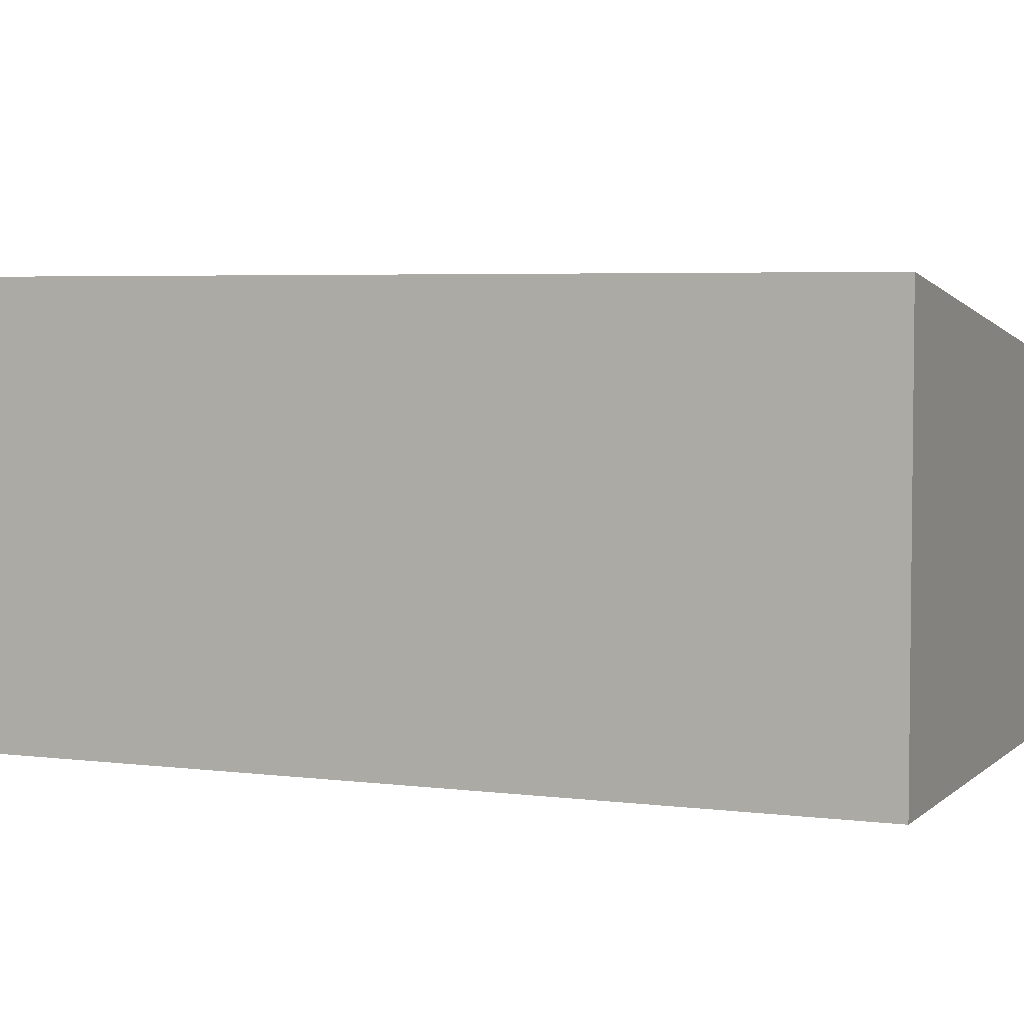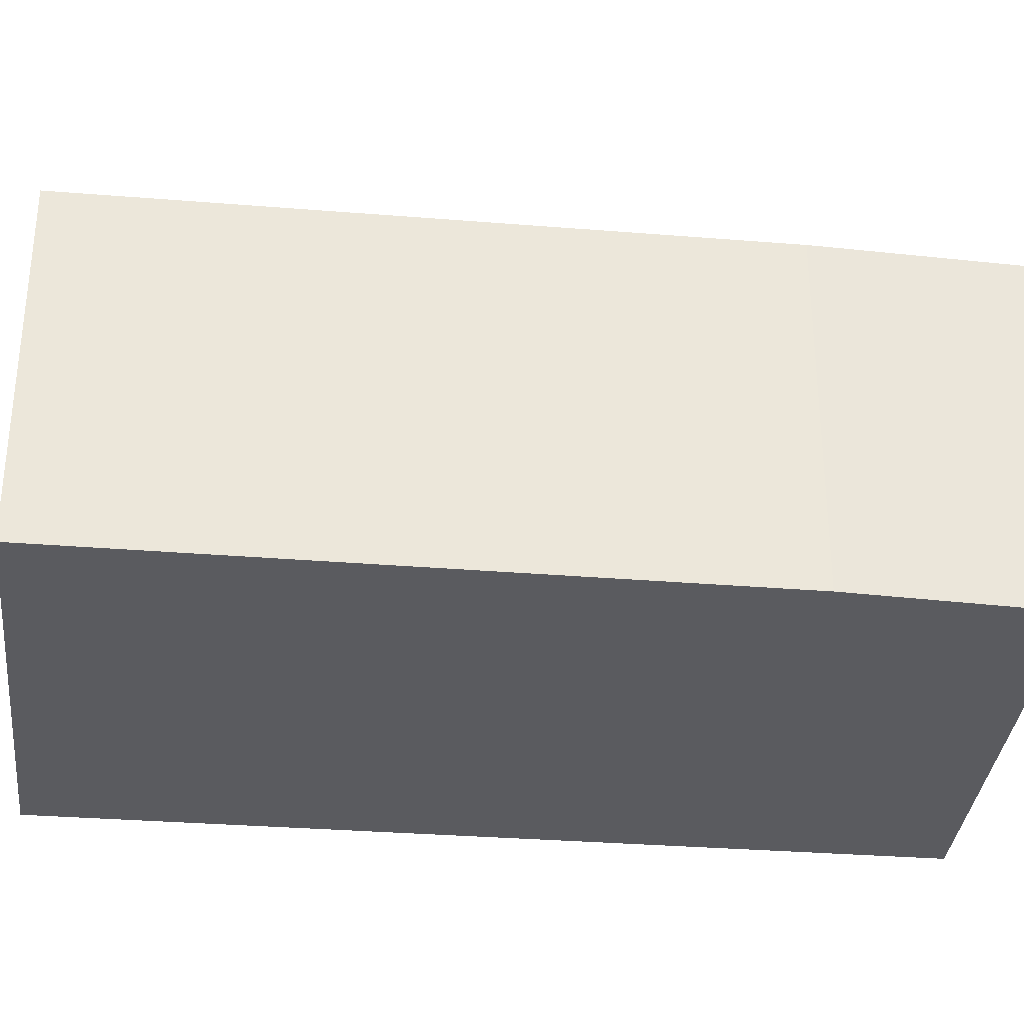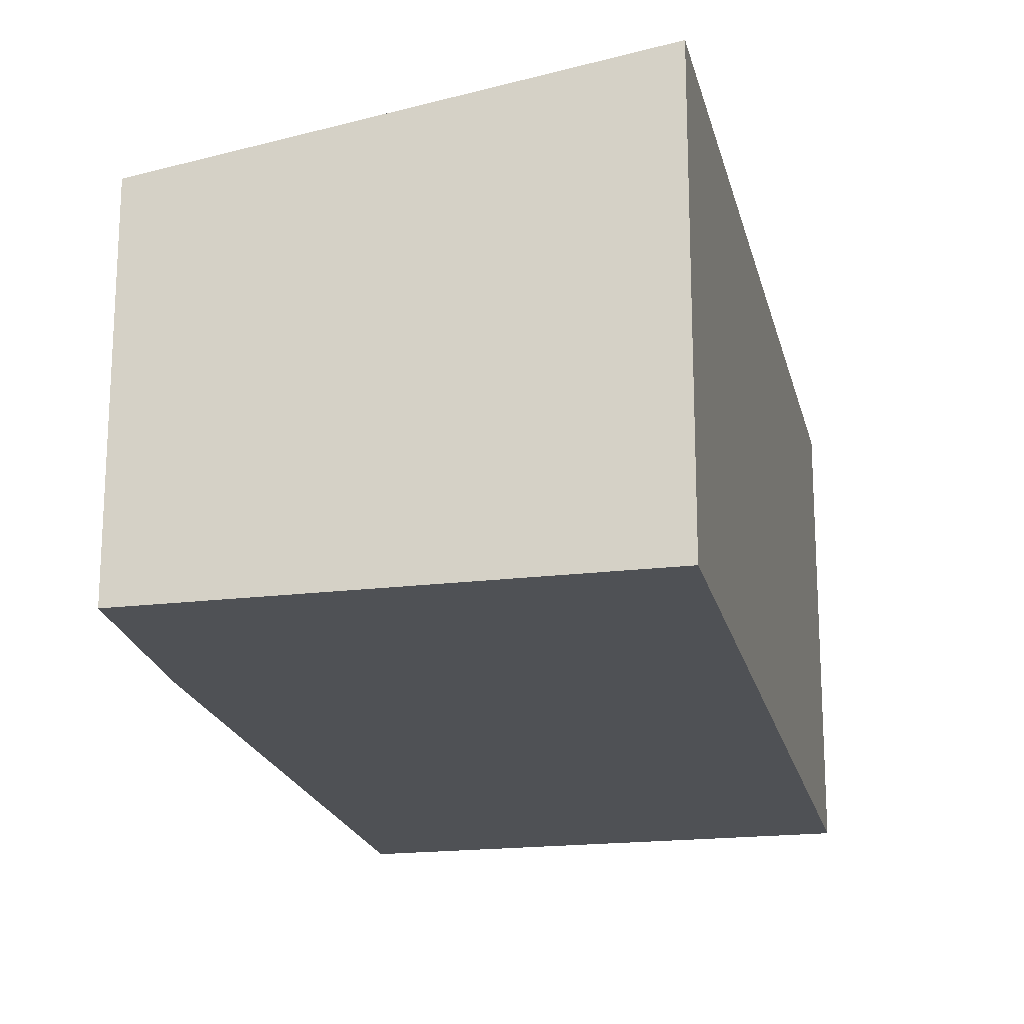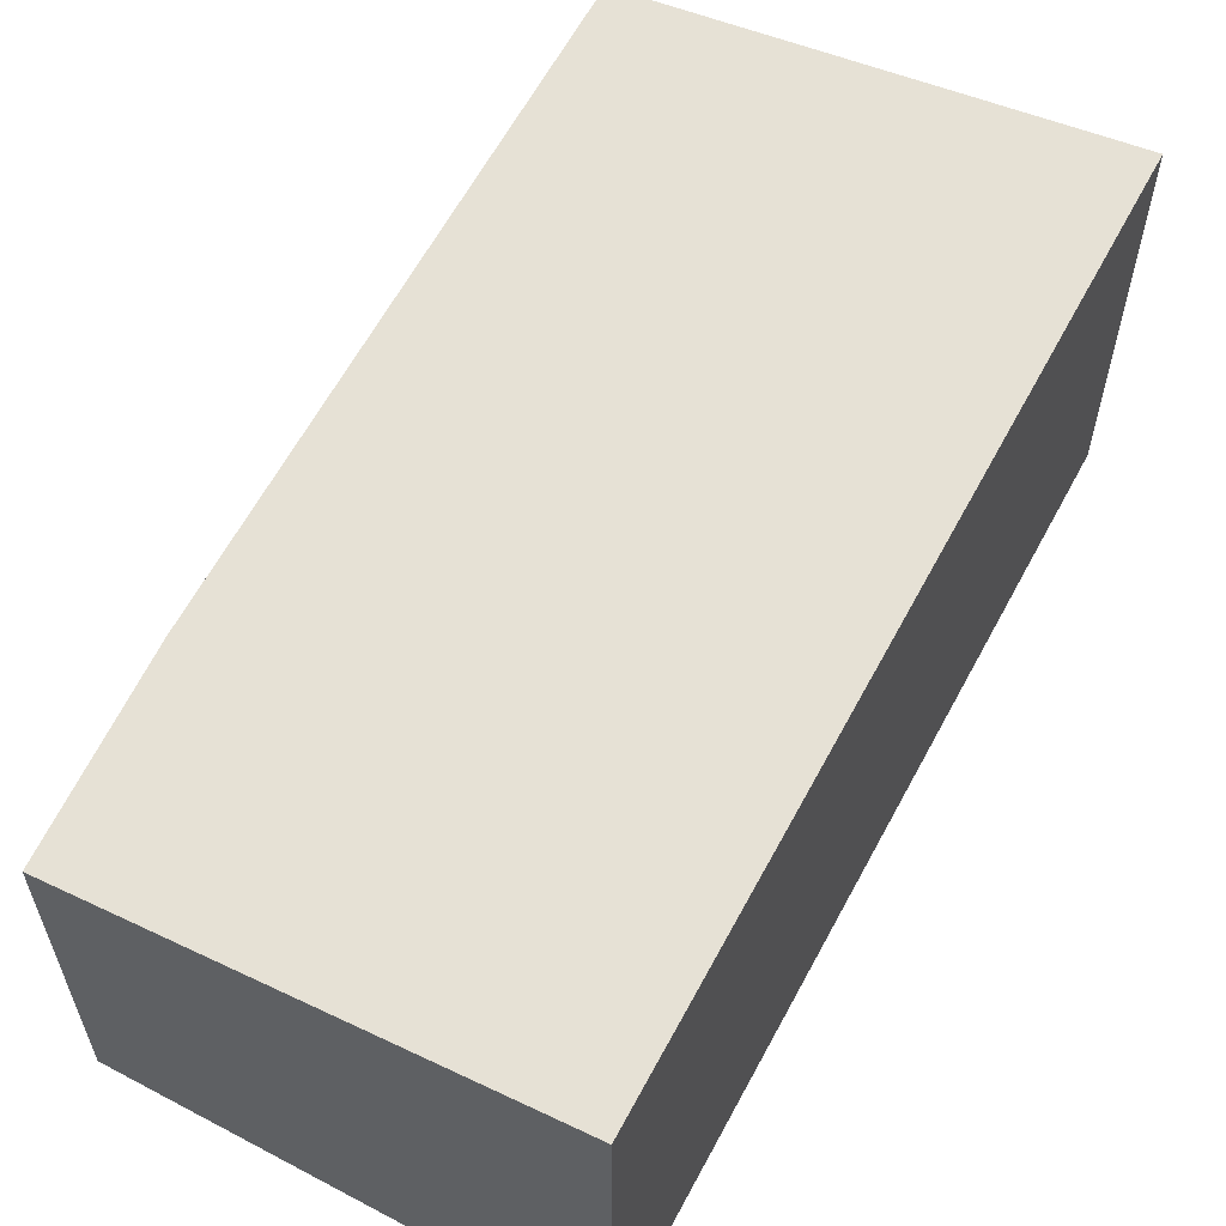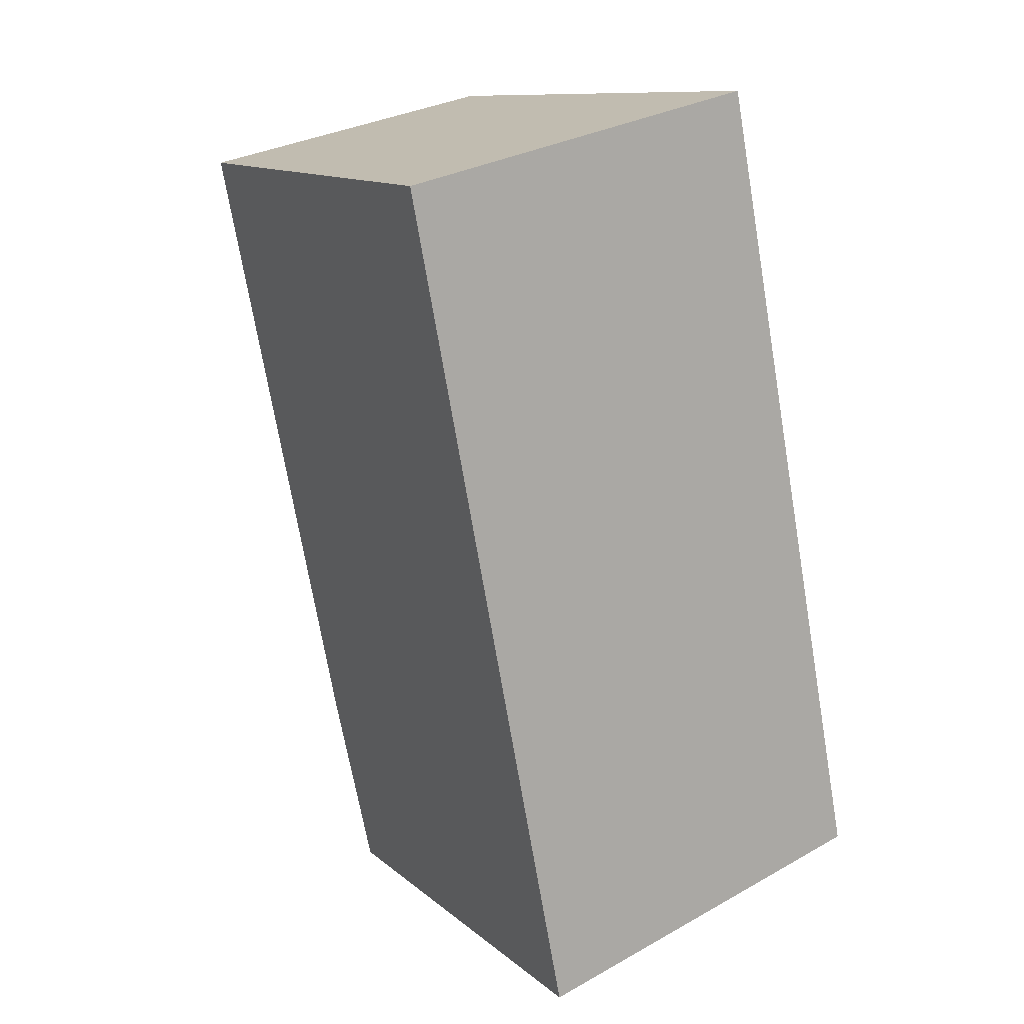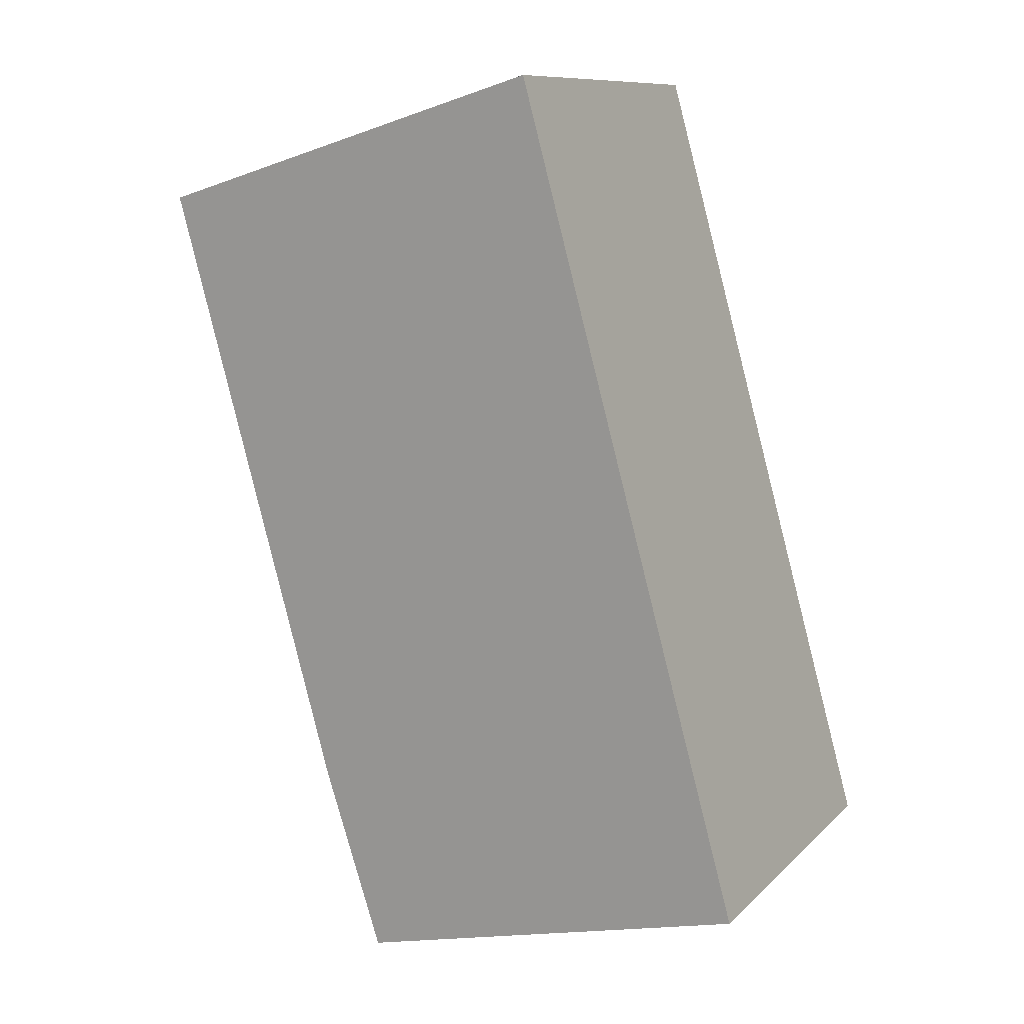
<metadata>
{"format":"obj","ext":"obj","renderer":"f3d","projection":"perspective","resolution":1024,"background":"white","views":[{"elev":4.4,"azim":-51.6,"up":"+Y"},{"elev":-33.5,"azim":99.2,"up":"+Y"},{"elev":-19.8,"azim":-152.3,"up":"+Y"},{"elev":61.2,"azim":-136.7,"up":"+Y"},{"elev":30.1,"azim":-129.2,"up":"+Z"},{"elev":9.9,"azim":-155.1,"up":"+Z"}]}
</metadata>
<code>
v  0 2.873 1.759e-16
v  3.392 2.41 0.505
v  2.967 2.421 -0.784
v  4.595 2.407 4.825
v  0.878 2.873 3.214
v  1.55 2.873 5.677
v  1.55 -3.476e-16 5.677
v  4.595 -2.954e-16 4.825
v  3.392 -3.092e-17 0.505
v  2.967 4.801e-17 -0.784
v  0 0 0
v  0.878 -1.968e-16 3.214
g defaultobject
f 1 2 3
f 2 1 4
f 4 1 5
f 4 5 6
f 7 4 6
f 4 7 8
f 4 9 2
f 9 4 8
f 2 10 3
f 10 2 9
f 3 11 1
f 11 3 10
f 5 7 6
f 7 5 12
f 12 5 1
f 12 1 11
f 9 11 10
f 11 9 8
f 11 8 12
f 12 8 7

</code>
